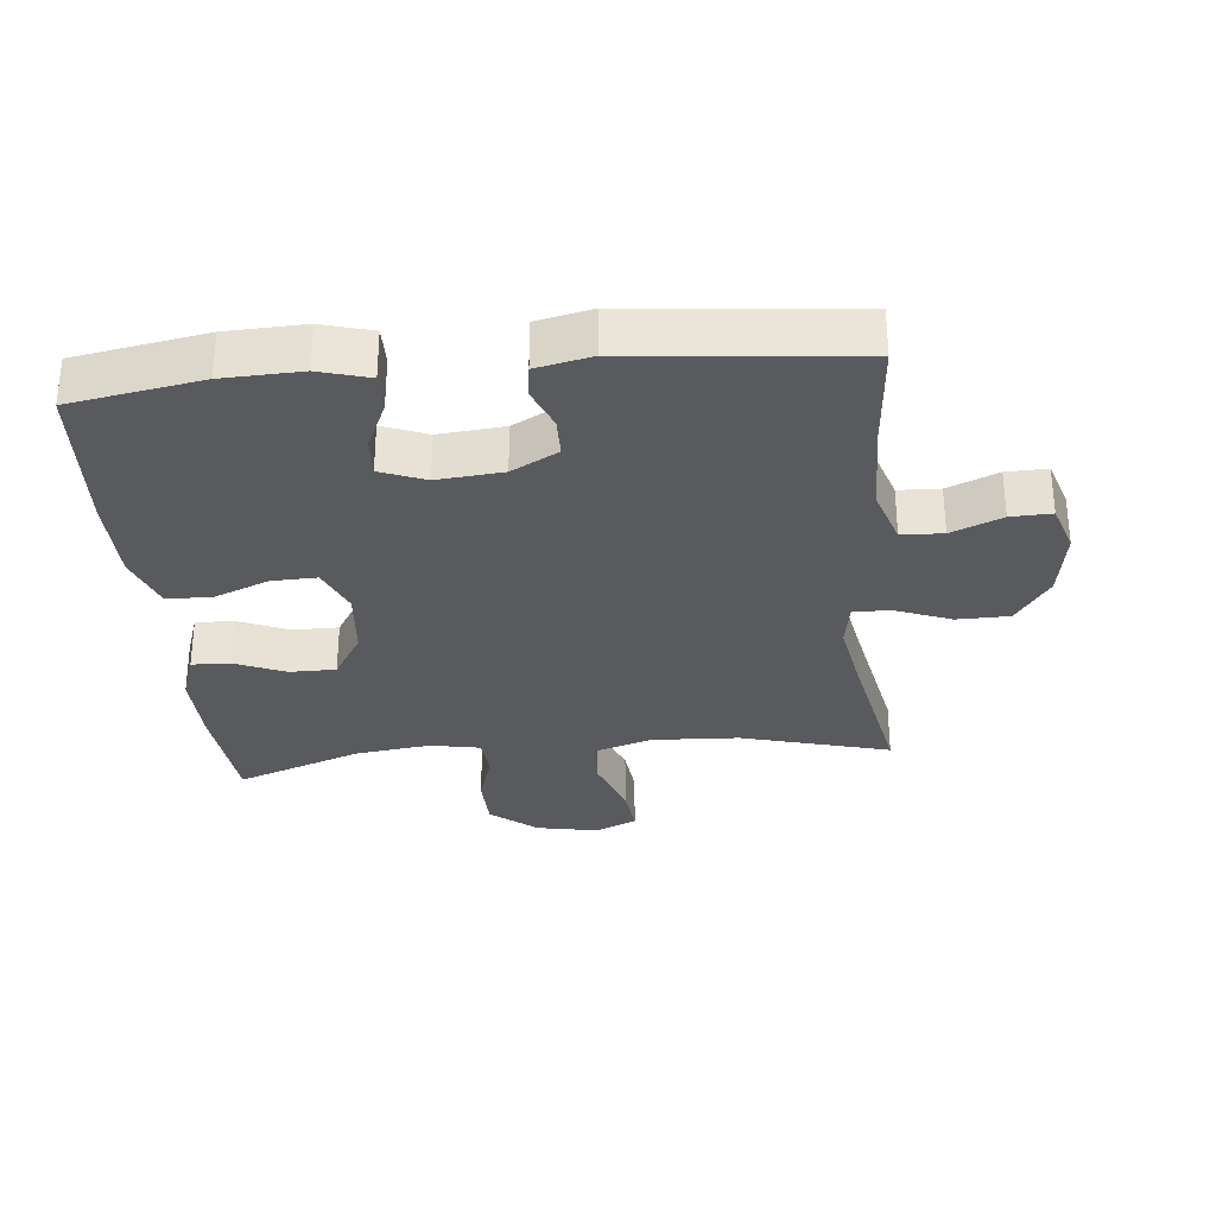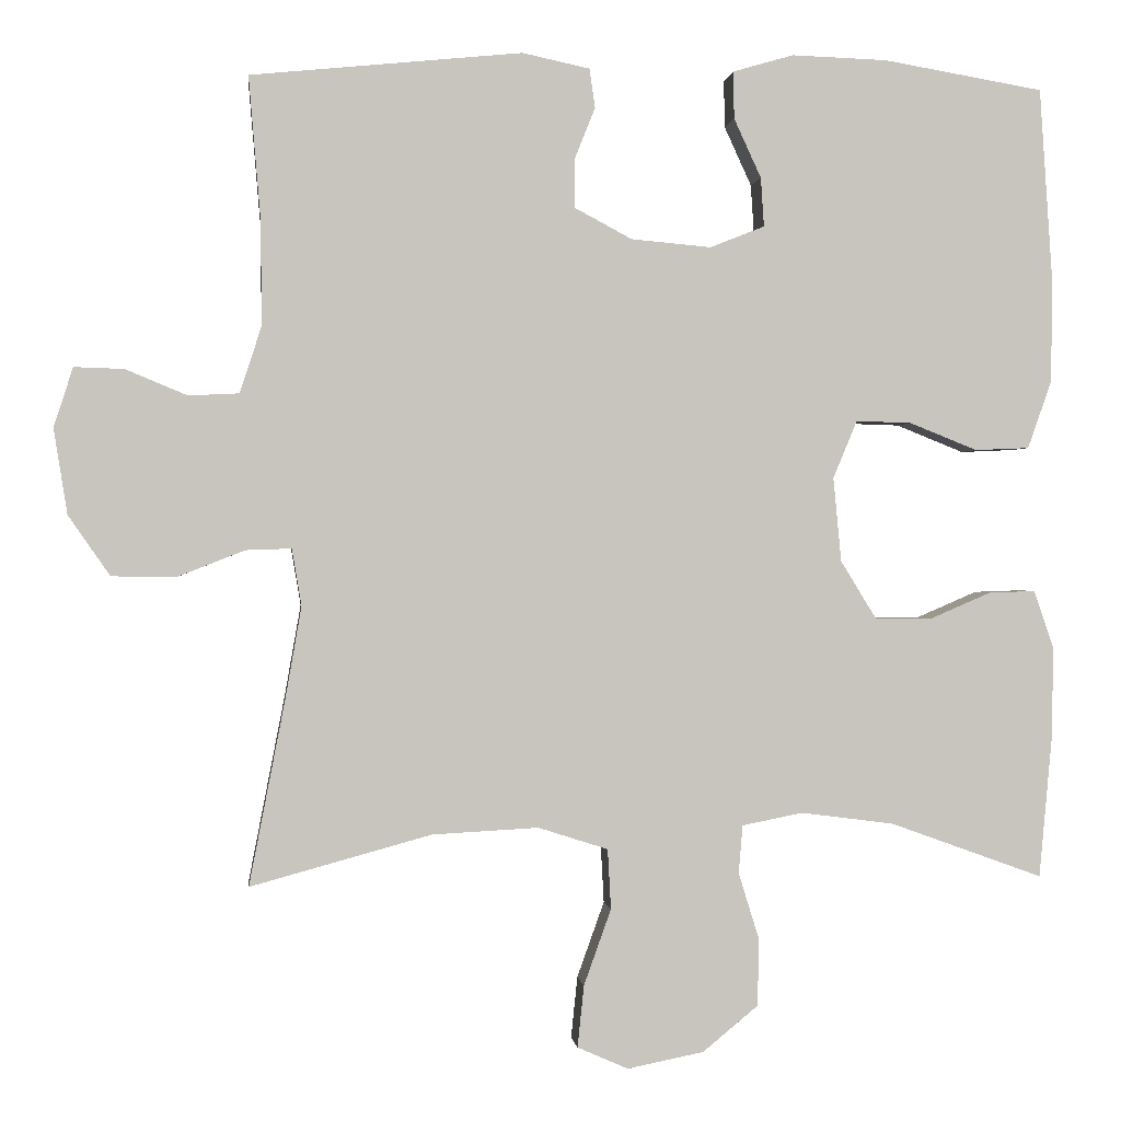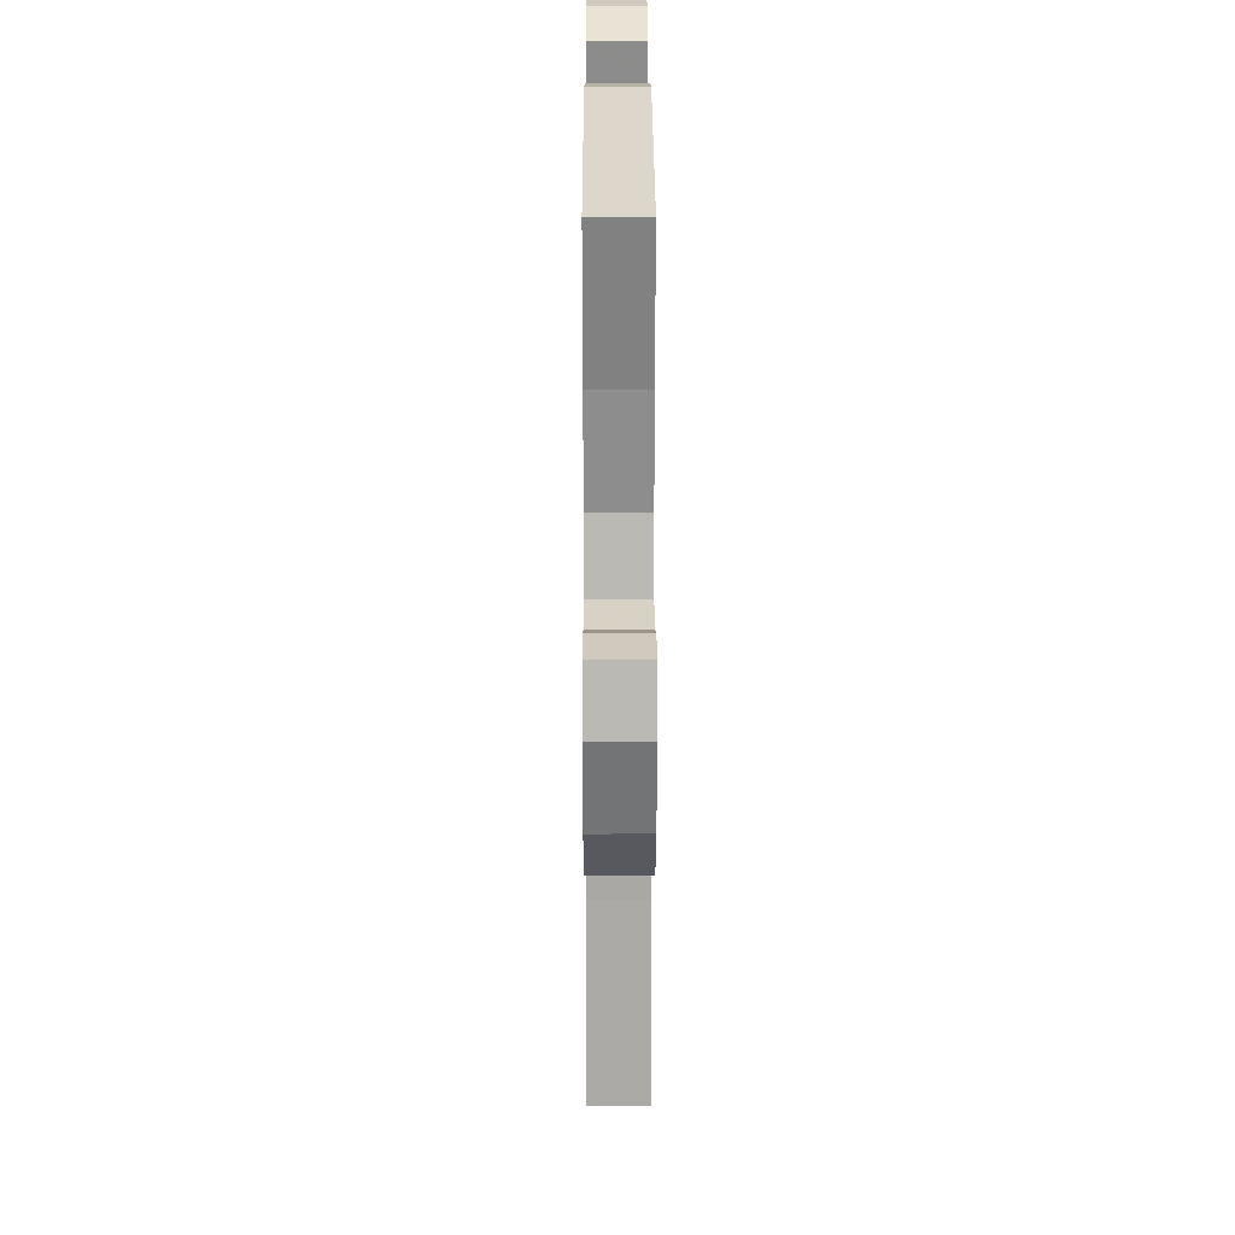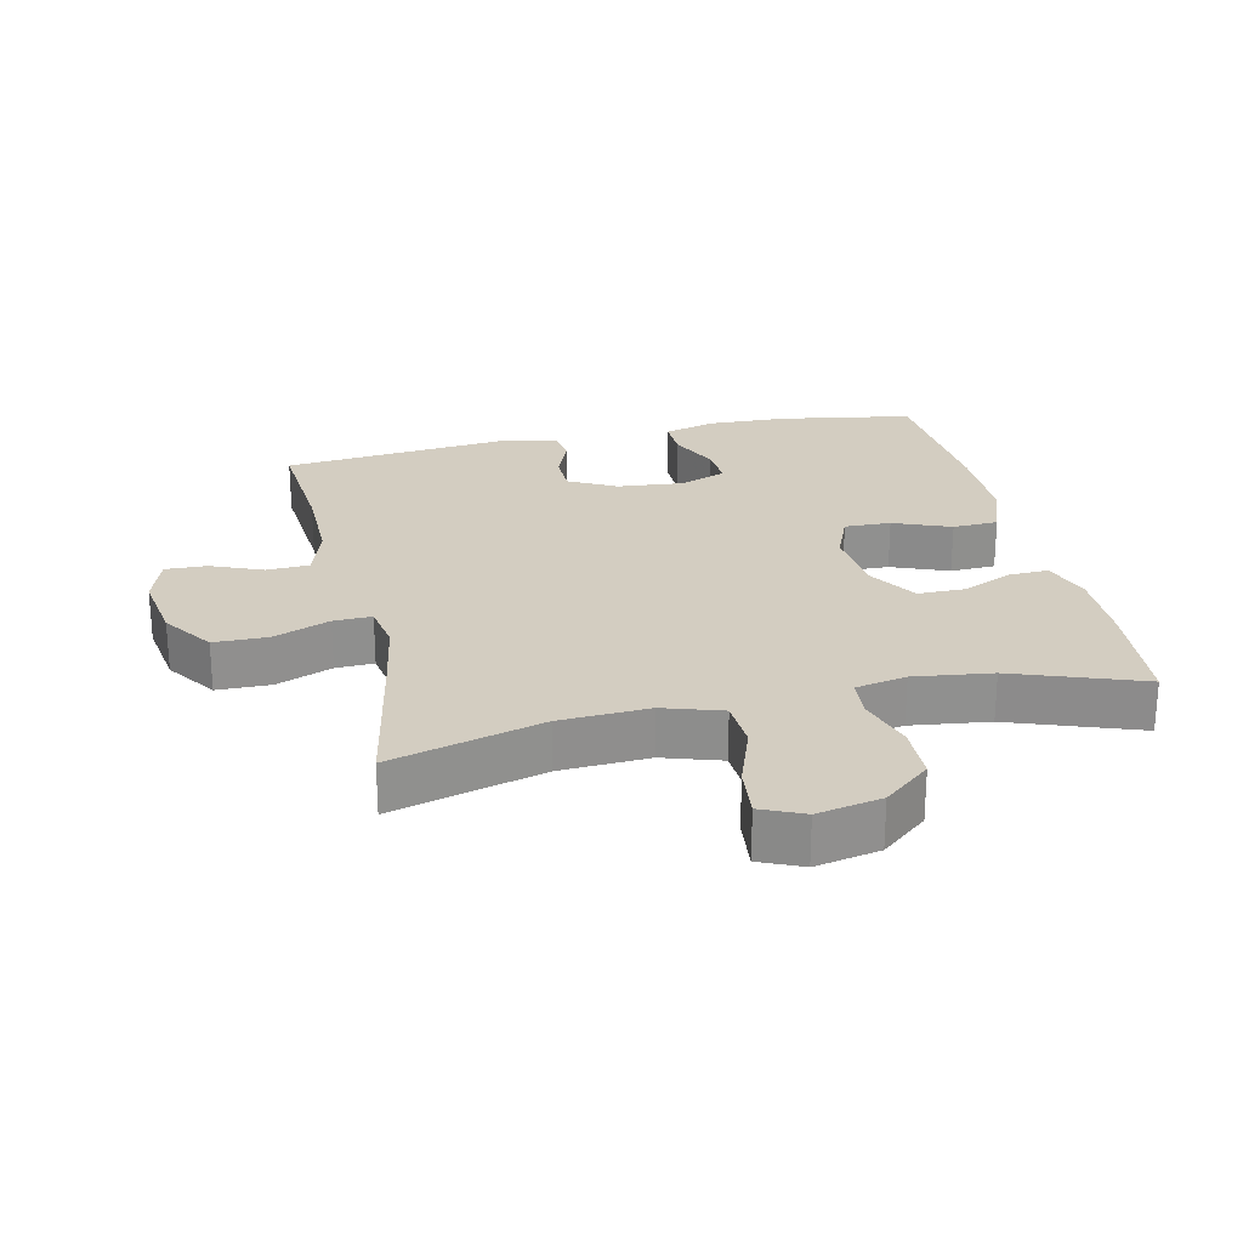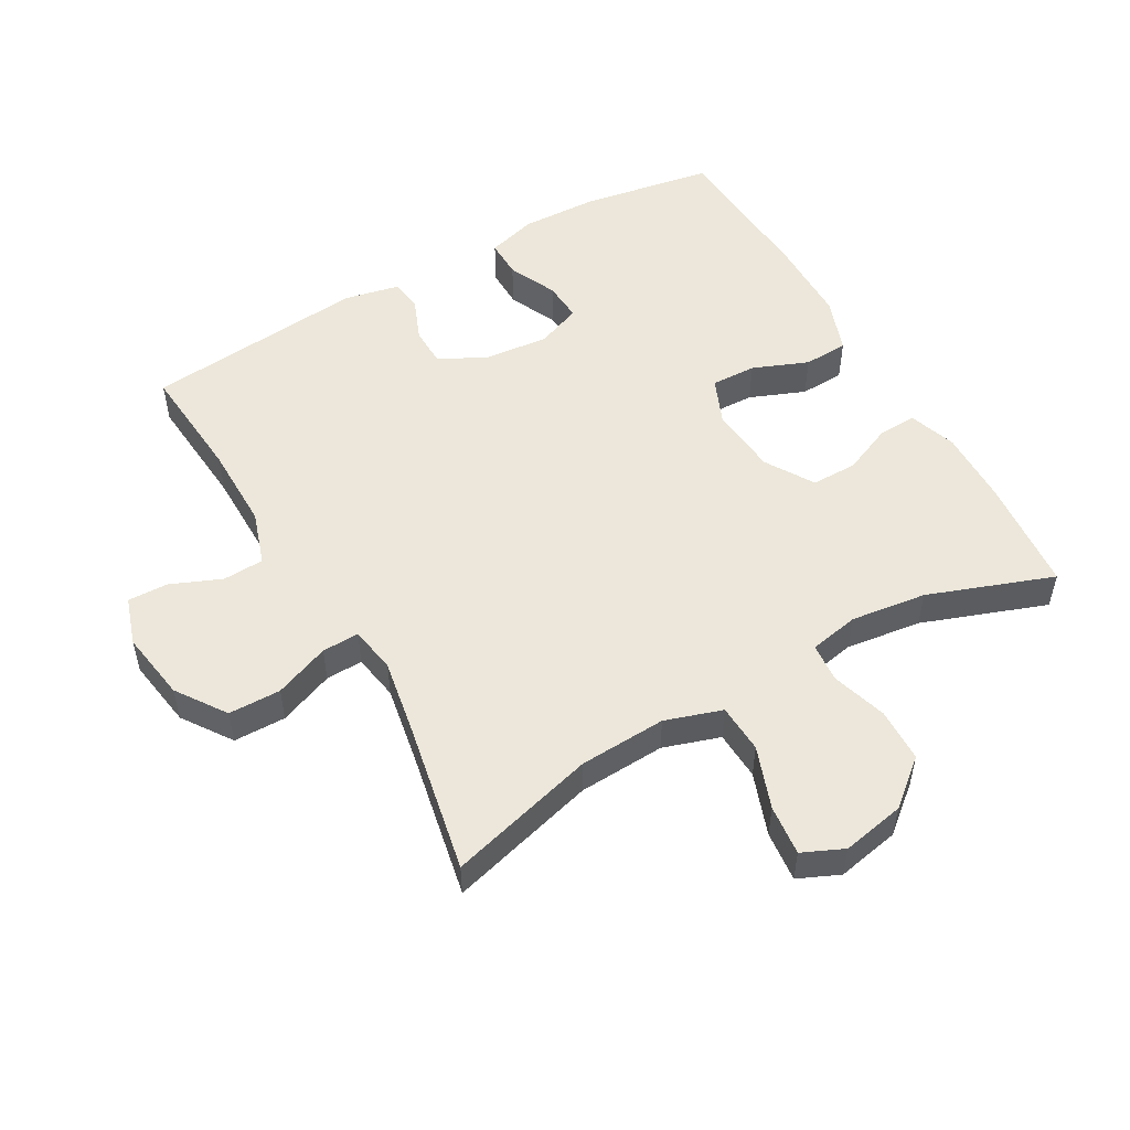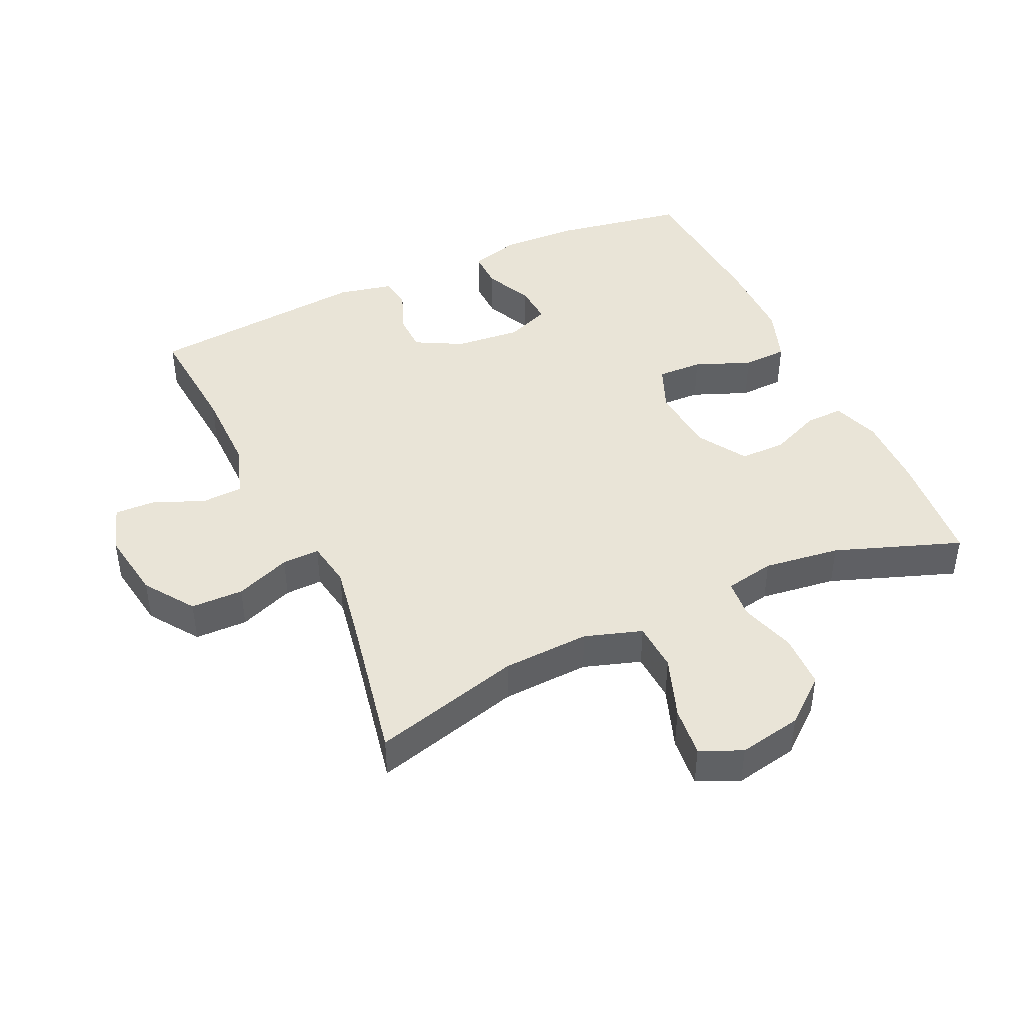
<metadata>
{"format":"obj","ext":"obj","renderer":"f3d","projection":"perspective","resolution":1024,"background":"white","views":[{"elev":-30.9,"azim":5.7,"up":"+Y"},{"elev":0.2,"azim":173.6,"up":"+Z"},{"elev":24.9,"azim":89.8,"up":"+Z"},{"elev":24.8,"azim":167.3,"up":"+Y"},{"elev":52.3,"azim":150.4,"up":"+Y"},{"elev":43.4,"azim":155.2,"up":"+Y"}]}
</metadata>
<code>
v 0.5 0.07 -0.5
v 0.274 0.07 -0.438
v 0.141 0.07 -0.431
v 0.054 0.07 -0.459
v 0.05 0.07 -0.534
v 0.084 0.07 -0.629
v 0.092 0.07 -0.706
v 0.029 0.07 -0.734
v -0.067 0.07 -0.715
v -0.136 0.07 -0.658
v -0.138 0.07 -0.575
v -0.112 0.07 -0.491
v -0.117 0.07 -0.431
v -0.193 0.07 -0.416
v -0.309 0.07 -0.431
v -0.5 0.07 -0.5
v -0.516 0.07 -0.324
v -0.518 0.07 -0.209
v -0.493 0.07 -0.137
v -0.435 0.07 -0.139
v -0.358 0.07 -0.172
v -0.288 0.07 -0.172
v -0.243 0.07 -0.099
v -0.233 0.07 0.006
v -0.263 0.07 0.078
v -0.332 0.07 0.076
v -0.417 0.07 0.042
v -0.485 0.07 0.045
v -0.515 0.07 0.13
v -0.516 0.07 0.261
v -0.5 0.07 0.5
v -0.3 0.07 0.534
v -0.181 0.07 0.538
v -0.105 0.07 0.516
v -0.106 0.07 0.457
v -0.14 0.07 0.383
v -0.144 0.07 0.322
v -0.076 0.07 0.295
v 0.024 0.07 0.304
v 0.095 0.07 0.342
v 0.096 0.07 0.402
v 0.07 0.07 0.467
v 0.077 0.07 0.516
v 0.161 0.07 0.534
v 0.5 0.07 0.5
v 0.485 0.07 0.321
v 0.484 0.07 0.191
v 0.511 0.07 0.108
v 0.574 0.07 0.105
v 0.651 0.07 0.137
v 0.713 0.07 0.139
v 0.737 0.07 0.065
v 0.72 0.07 -0.042
v 0.668 0.07 -0.117
v 0.588 0.07 -0.118
v 0.504 0.07 -0.085
v 0.447 0.07 -0.083
v 0.435 0.07 -0.154
v 0.455 0.07 -0.268
v 0.5 0 -0.5
v 0.274 0 -0.438
v 0.141 0 -0.431
v 0.054 0 -0.459
v 0.05 0 -0.534
v 0.084 0 -0.629
v 0.092 0 -0.706
v 0.029 0 -0.734
v -0.067 0 -0.715
v -0.136 0 -0.658
v -0.138 0 -0.575
v -0.112 0 -0.491
v -0.117 0 -0.431
v -0.193 0 -0.416
v -0.309 0 -0.431
v -0.5 0 -0.5
v -0.516 0 -0.324
v -0.518 0 -0.209
v -0.493 0 -0.137
v -0.435 0 -0.139
v -0.358 0 -0.172
v -0.288 0 -0.172
v -0.243 0 -0.099
v -0.233 0 0.006
v -0.263 0 0.078
v -0.332 0 0.076
v -0.417 0 0.042
v -0.485 0 0.045
v -0.515 0 0.13
v -0.516 0 0.261
v -0.5 0 0.5
v -0.3 0 0.534
v -0.181 0 0.538
v -0.105 0 0.516
v -0.106 0 0.457
v -0.14 0 0.383
v -0.144 0 0.322
v -0.076 0 0.295
v 0.024 0 0.304
v 0.095 0 0.342
v 0.096 0 0.402
v 0.07 0 0.467
v 0.077 0 0.516
v 0.161 0 0.534
v 0.5 0 0.5
v 0.485 0 0.321
v 0.484 0 0.191
v 0.511 0 0.108
v 0.574 0 0.105
v 0.651 0 0.137
v 0.713 0 0.139
v 0.737 0 0.065
v 0.72 0 -0.042
v 0.668 0 -0.117
v 0.588 0 -0.118
v 0.504 0 -0.085
v 0.447 0 -0.083
v 0.435 0 -0.154
v 0.455 0 -0.268
f 53 54 55 56
f 53 56 57
f 52 53 57
f 49 50 51 52
f 48 49 52 57
f 47 48 57
f 46 47 57 58
f 44 45 46 58
f 41 42 43 44
f 40 41 44 58
f 33 34 35 36
f 33 36 37
f 32 33 37
f 31 32 37
f 30 31 37
f 29 30 37 38
f 26 27 28 29
f 25 26 29 38
f 18 19 20 21
f 18 21 22
f 15 16 17 18
f 14 15 18 22
f 13 14 22 23
f 9 10 11 12
f 9 12 13
f 8 9 13
f 5 6 7 8
f 4 5 8 13
f 3 4 13 23
f 59 1 2
f 39 40 58 59
f 24 25 38 39
f 23 24 39 59
f 2 3 23 59
f 115 114 113 112
f 116 115 112
f 116 112 111
f 111 110 109 108
f 116 111 108 107
f 116 107 106
f 117 116 106 105
f 117 105 104 103
f 103 102 101 100
f 117 103 100 99
f 95 94 93 92
f 96 95 92
f 96 92 91
f 96 91 90
f 96 90 89
f 97 96 89 88
f 88 87 86 85
f 97 88 85 84
f 80 79 78 77
f 81 80 77
f 77 76 75 74
f 81 77 74 73
f 82 81 73 72
f 71 70 69 68
f 72 71 68
f 72 68 67
f 67 66 65 64
f 72 67 64 63
f 82 72 63 62
f 61 60 118
f 118 117 99 98
f 98 97 84 83
f 118 98 83 82
f 118 82 62 61
f 1 60 61 2
f 2 61 62 3
f 3 62 63 4
f 4 63 64 5
f 5 64 65 6
f 6 65 66 7
f 7 66 67 8
f 8 67 68 9
f 9 68 69 10
f 10 69 70 11
f 11 70 71 12
f 12 71 72 13
f 13 72 73 14
f 14 73 74 15
f 15 74 75 16
f 16 75 76 17
f 17 76 77 18
f 18 77 78 19
f 19 78 79 20
f 20 79 80 21
f 21 80 81 22
f 22 81 82 23
f 23 82 83 24
f 24 83 84 25
f 25 84 85 26
f 26 85 86 27
f 27 86 87 28
f 28 87 88 29
f 29 88 89 30
f 30 89 90 31
f 31 90 91 32
f 32 91 92 33
f 33 92 93 34
f 34 93 94 35
f 35 94 95 36
f 36 95 96 37
f 37 96 97 38
f 38 97 98 39
f 39 98 99 40
f 40 99 100 41
f 41 100 101 42
f 42 101 102 43
f 43 102 103 44
f 44 103 104 45
f 45 104 105 46
f 46 105 106 47
f 47 106 107 48
f 48 107 108 49
f 49 108 109 50
f 50 109 110 51
f 51 110 111 52
f 52 111 112 53
f 53 112 113 54
f 54 113 114 55
f 55 114 115 56
f 56 115 116 57
f 57 116 117 58
f 58 117 118 59
f 59 118 60 1

</code>
